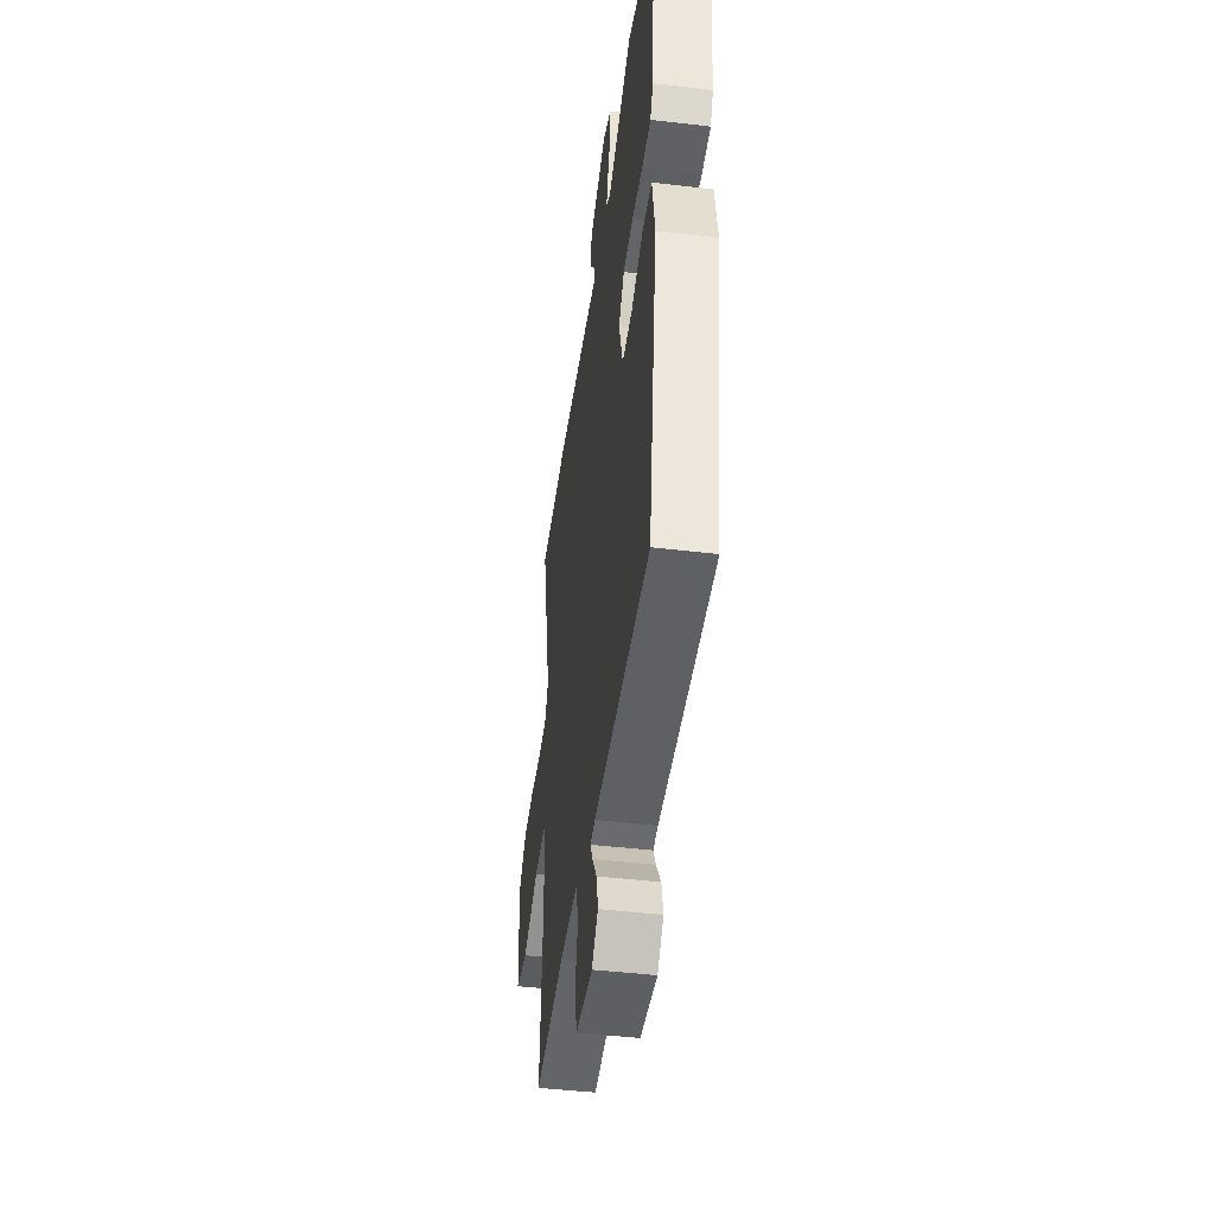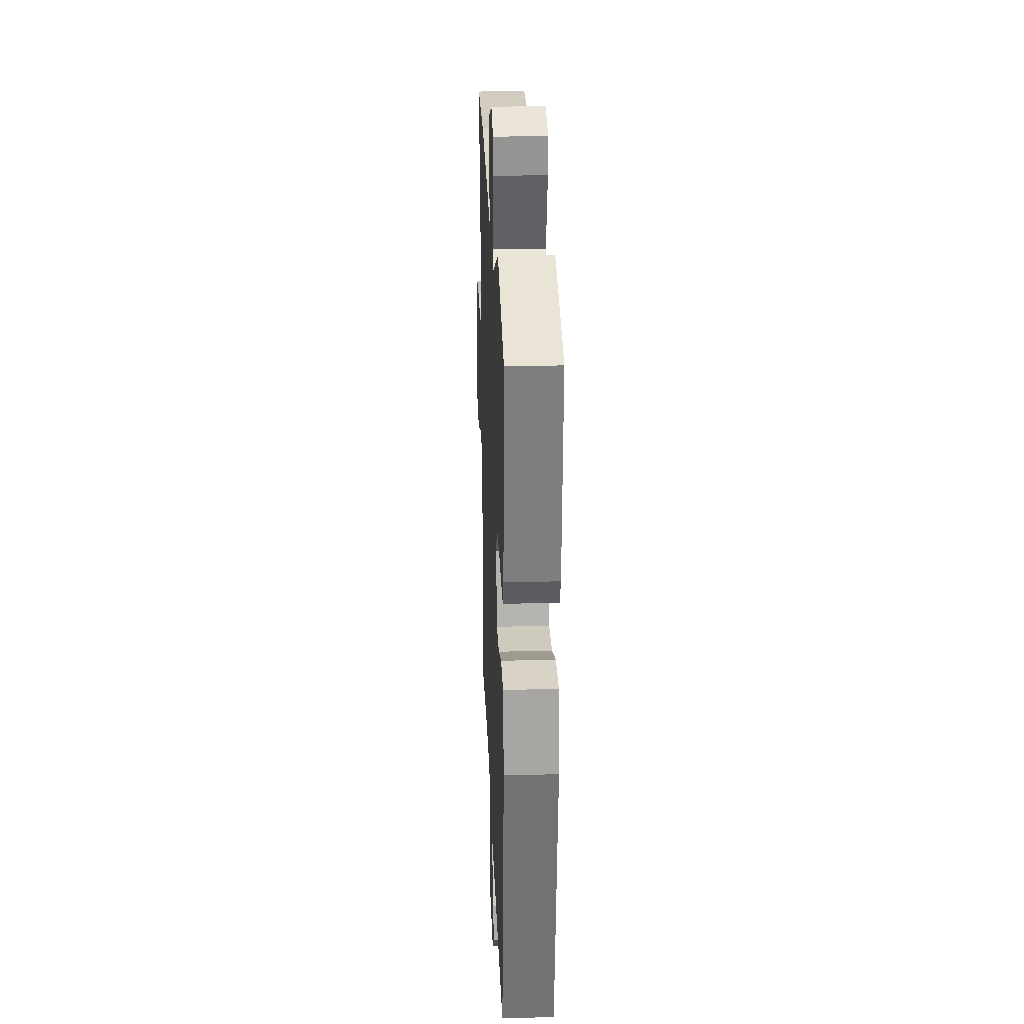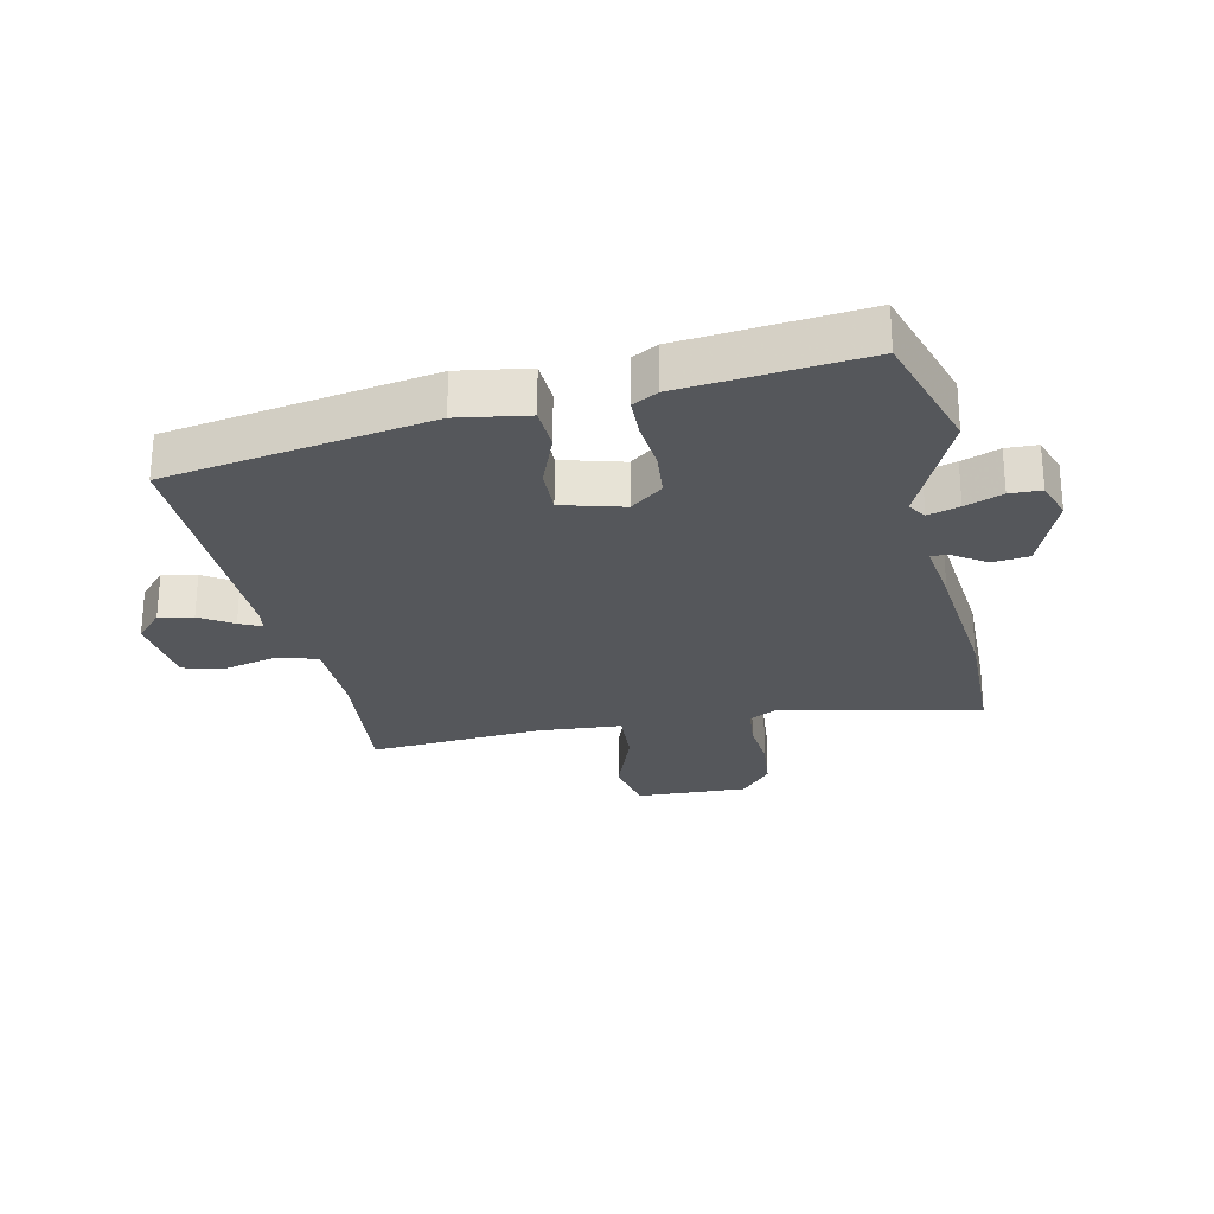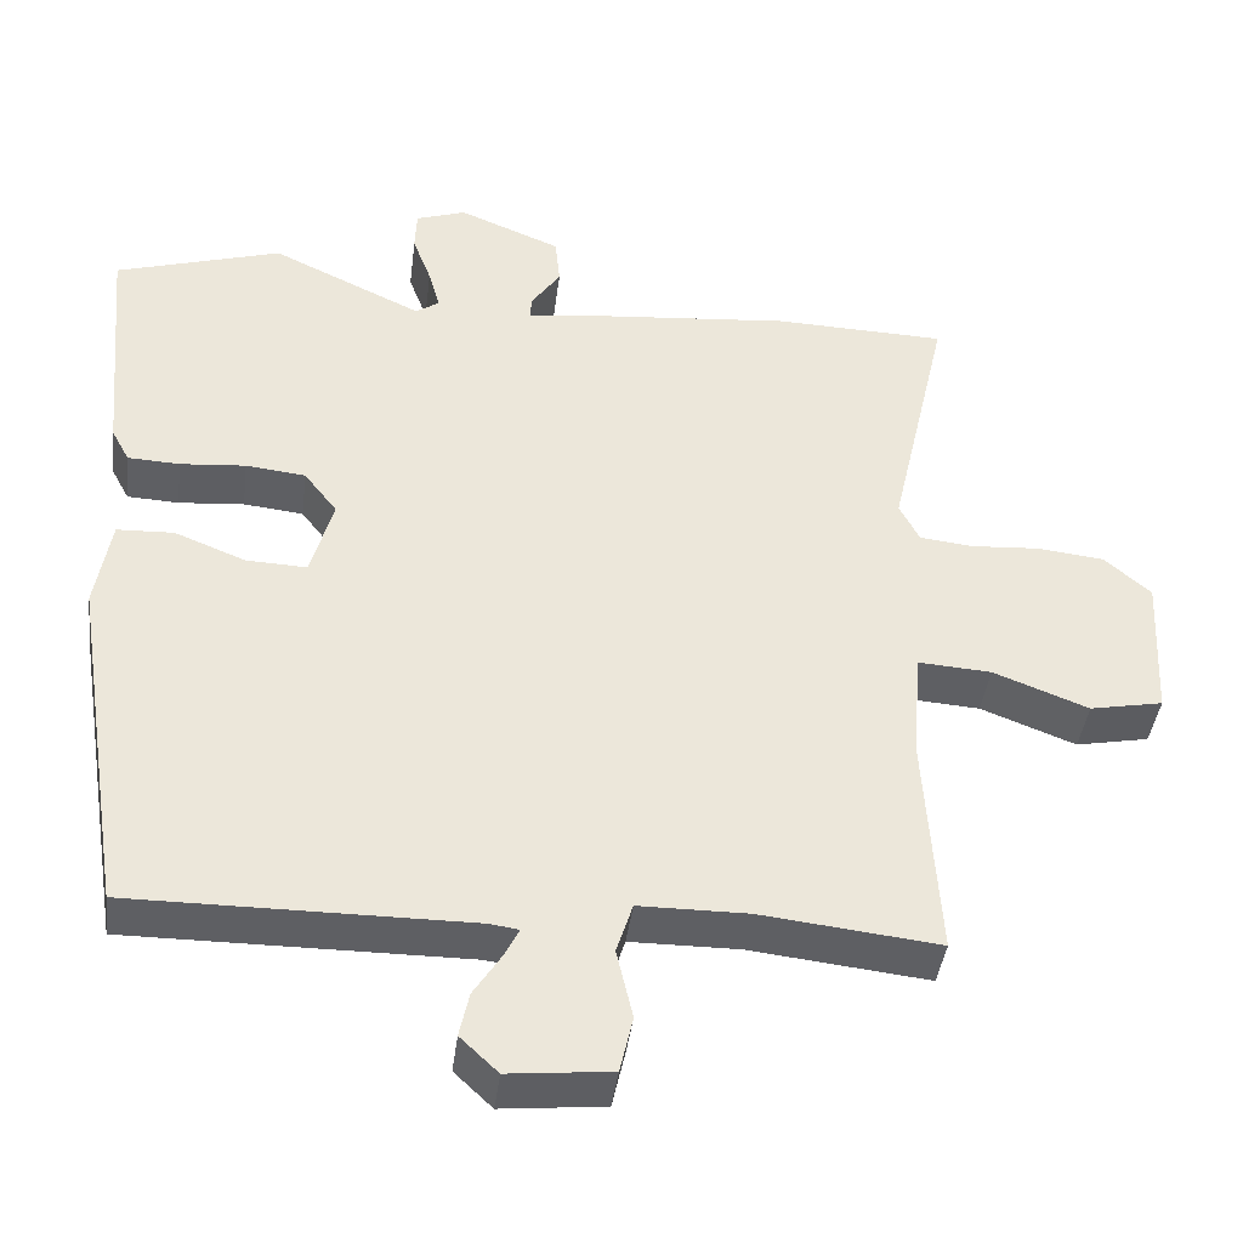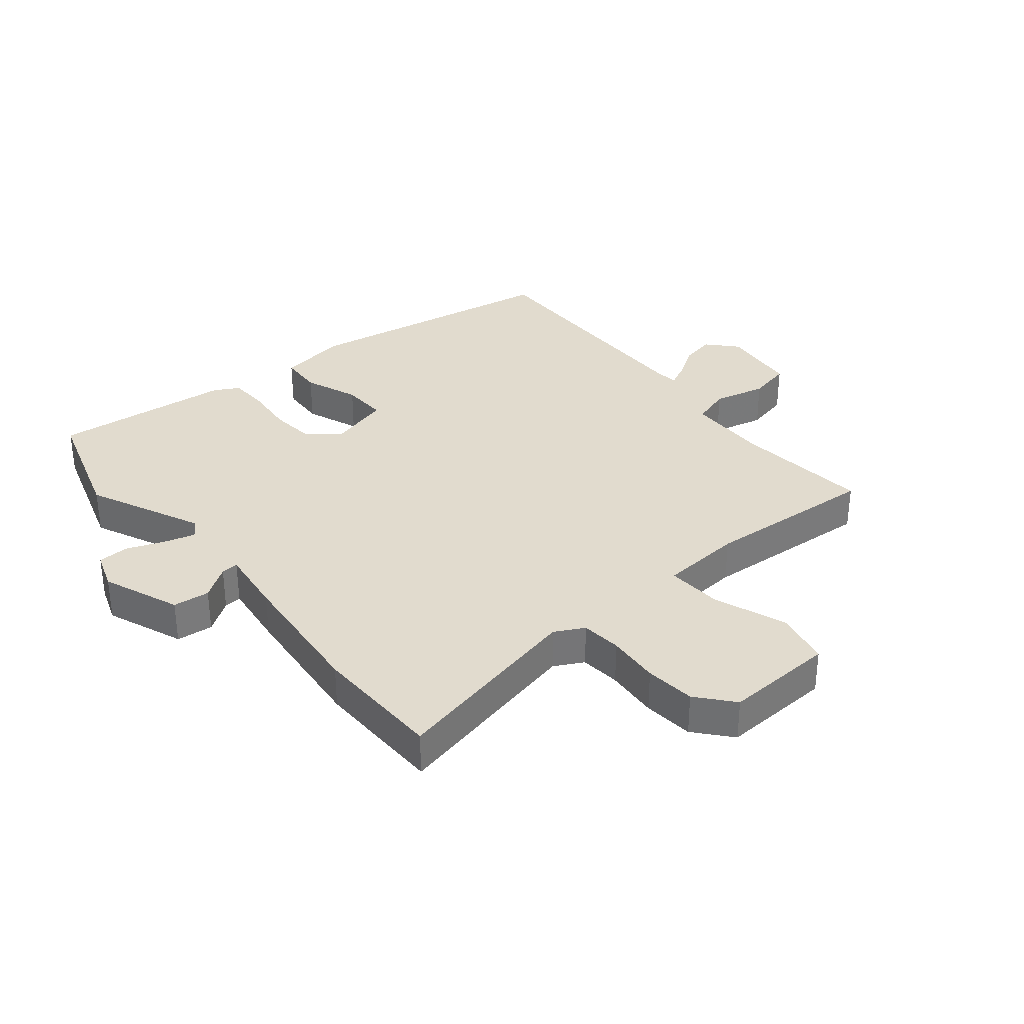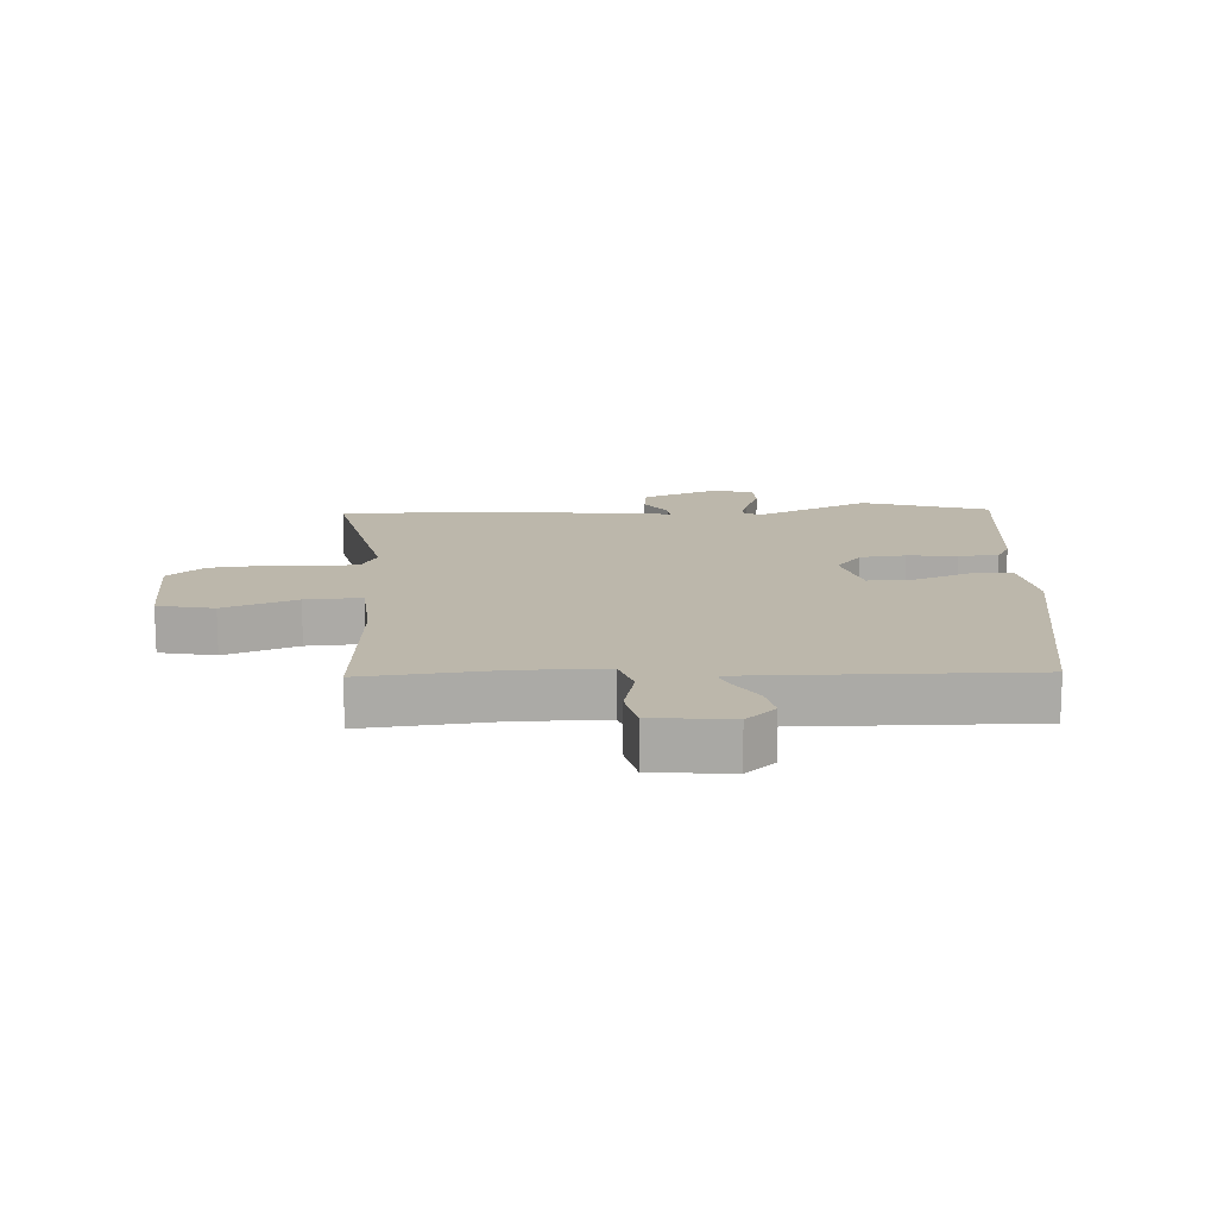
<metadata>
{"format":"obj","ext":"obj","renderer":"f3d","projection":"perspective","resolution":1024,"background":"white","views":[{"elev":-45.4,"azim":-97.8,"up":"+Z"},{"elev":25.5,"azim":-92.2,"up":"+Z"},{"elev":-26.4,"azim":-77.3,"up":"+Y"},{"elev":-41.2,"azim":-7.2,"up":"+Z"},{"elev":33.8,"azim":51.0,"up":"+Y"},{"elev":14.5,"azim":177.4,"up":"+Y"}]}
</metadata>
<code>
v 0.324 0.07 0.505
v 0.537 0.07 0.499
v 0.464 0.07 0.178
v 0.489 0.07 0.13
v 0.555 0.07 0.123
v 0.641 0.07 0.129
v 0.723 0.07 0.12
v 0.781 0.07 0.07
v 0.772 0.07 -0.111
v 0.681 0.07 -0.129
v 0.563 0.07 -0.084
v 0.472 0.07 -0.078
v 0.461 0.07 -0.212
v 0.479 0.07 -0.495
v 0.258 0.07 -0.471
v 0.123 0.07 -0.472
v 0.103 0.07 -0.535
v 0.123 0.07 -0.621
v 0.107 0.07 -0.691
v -0.02 0.07 -0.704
v -0.067 0.07 -0.66
v -0.055 0.07 -0.605
v -0.021 0.07 -0.552
v -0.003 0.07 -0.516
v -0.039 0.07 -0.511
v -0.456 0.07 -0.513
v -0.524 0.07 -0.085
v -0.505 0.07 0.028
v -0.435 0.07 0.031
v -0.347 0.07 -0.004
v -0.272 0.07 -0.007
v -0.244 0.07 0.092
v -0.285 0.07 0.145
v -0.359 0.07 0.153
v -0.44 0.07 0.146
v -0.504 0.07 0.149
v -0.526 0.07 0.19
v -0.553 0.07 0.484
v -0.348 0.07 0.546
v -0.162 0.07 0.459
v -0.133 0.07 0.478
v -0.147 0.07 0.529
v -0.17 0.07 0.59
v -0.168 0.07 0.641
v -0.106 0.07 0.662
v 0.02 0.07 0.611
v 0.026 0.07 0.551
v -0.01 0.07 0.499
v -0.012 0.07 0.471
v 0.097 0.07 0.484
v 0.324 0 0.505
v 0.537 0 0.499
v 0.464 0 0.178
v 0.489 0 0.13
v 0.555 0 0.123
v 0.641 0 0.129
v 0.723 0 0.12
v 0.781 0 0.07
v 0.772 0 -0.111
v 0.681 0 -0.129
v 0.563 0 -0.084
v 0.472 0 -0.078
v 0.461 0 -0.212
v 0.479 0 -0.495
v 0.258 0 -0.471
v 0.123 0 -0.472
v 0.103 0 -0.535
v 0.123 0 -0.621
v 0.107 0 -0.691
v -0.02 0 -0.704
v -0.067 0 -0.66
v -0.055 0 -0.605
v -0.021 0 -0.552
v -0.003 0 -0.516
v -0.039 0 -0.511
v -0.456 0 -0.513
v -0.524 0 -0.085
v -0.505 0 0.028
v -0.435 0 0.031
v -0.347 0 -0.004
v -0.272 0 -0.007
v -0.244 0 0.092
v -0.285 0 0.145
v -0.359 0 0.153
v -0.44 0 0.146
v -0.504 0 0.149
v -0.526 0 0.19
v -0.553 0 0.484
v -0.348 0 0.546
v -0.162 0 0.459
v -0.133 0 0.478
v -0.147 0 0.529
v -0.17 0 0.59
v -0.168 0 0.641
v -0.106 0 0.662
v 0.02 0 0.611
v 0.026 0 0.551
v -0.01 0 0.499
v -0.012 0 0.471
v 0.097 0 0.484
f 49 50 1 2
f 45 46 47 48
f 45 48 49
f 42 43 44 45
f 41 42 45 49
f 40 41 49
f 37 38 39 40
f 34 35 36 37
f 33 34 37 40
f 32 33 40 49
f 27 28 29 30
f 25 26 27 30
f 24 25 30 31
f 20 21 22 23
f 20 23 24
f 17 18 19 20
f 16 17 20 24
f 13 14 15
f 12 13 15 16
f 8 9 10 11
f 8 11 12
f 5 6 7 8
f 4 5 8 12
f 3 4 12 16
f 24 31 32 49
f 16 24 49
f 2 3 16 49
f 52 51 100 99
f 98 97 96 95
f 99 98 95
f 95 94 93 92
f 99 95 92 91
f 99 91 90
f 90 89 88 87
f 87 86 85 84
f 90 87 84 83
f 99 90 83 82
f 80 79 78 77
f 80 77 76 75
f 81 80 75 74
f 73 72 71 70
f 74 73 70
f 70 69 68 67
f 74 70 67 66
f 65 64 63
f 66 65 63 62
f 61 60 59 58
f 62 61 58
f 58 57 56 55
f 62 58 55 54
f 66 62 54 53
f 99 82 81 74
f 99 74 66
f 99 66 53 52
f 1 51 52 2
f 2 52 53 3
f 3 53 54 4
f 4 54 55 5
f 5 55 56 6
f 6 56 57 7
f 7 57 58 8
f 8 58 59 9
f 9 59 60 10
f 10 60 61 11
f 11 61 62 12
f 12 62 63 13
f 13 63 64 14
f 14 64 65 15
f 15 65 66 16
f 16 66 67 17
f 17 67 68 18
f 18 68 69 19
f 19 69 70 20
f 20 70 71 21
f 21 71 72 22
f 22 72 73 23
f 23 73 74 24
f 24 74 75 25
f 25 75 76 26
f 26 76 77 27
f 27 77 78 28
f 28 78 79 29
f 29 79 80 30
f 30 80 81 31
f 31 81 82 32
f 32 82 83 33
f 33 83 84 34
f 34 84 85 35
f 35 85 86 36
f 36 86 87 37
f 37 87 88 38
f 38 88 89 39
f 39 89 90 40
f 40 90 91 41
f 41 91 92 42
f 42 92 93 43
f 43 93 94 44
f 44 94 95 45
f 45 95 96 46
f 46 96 97 47
f 47 97 98 48
f 48 98 99 49
f 49 99 100 50
f 50 100 51 1

</code>
